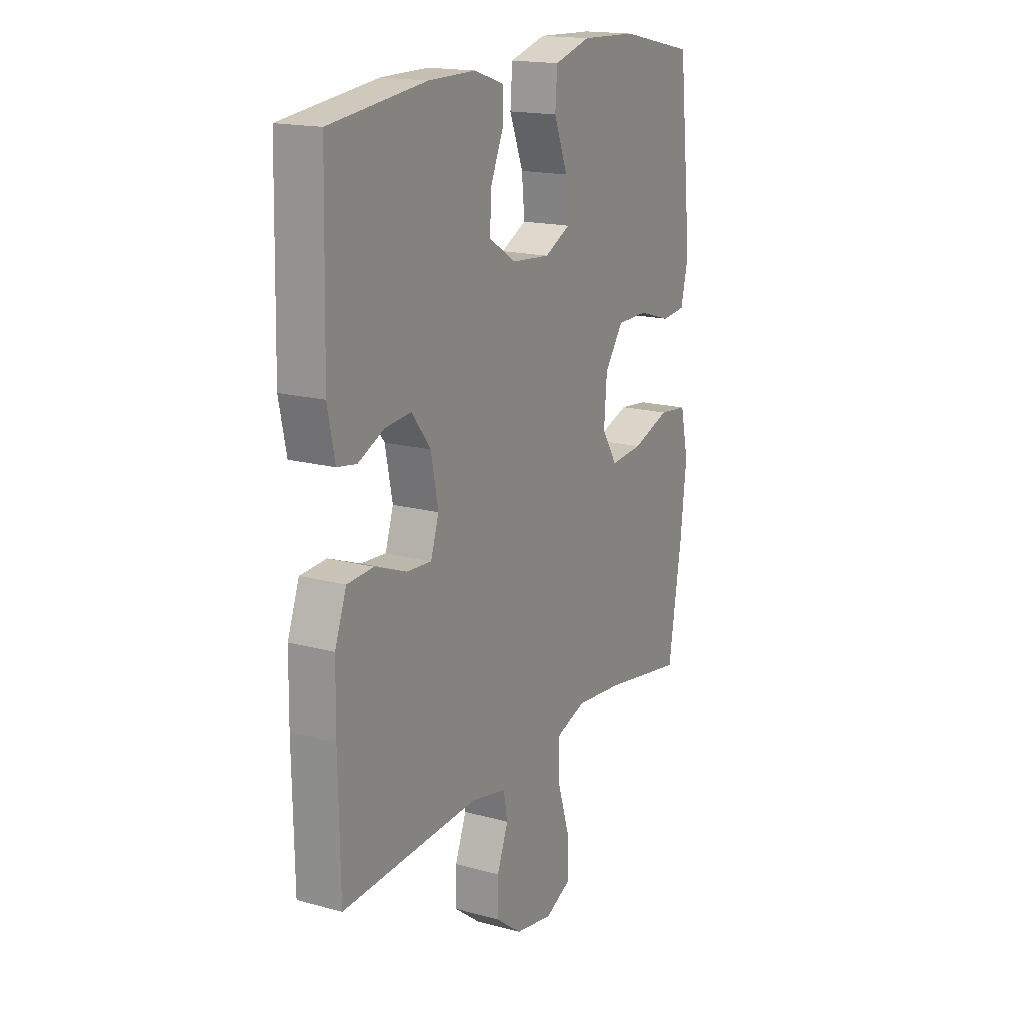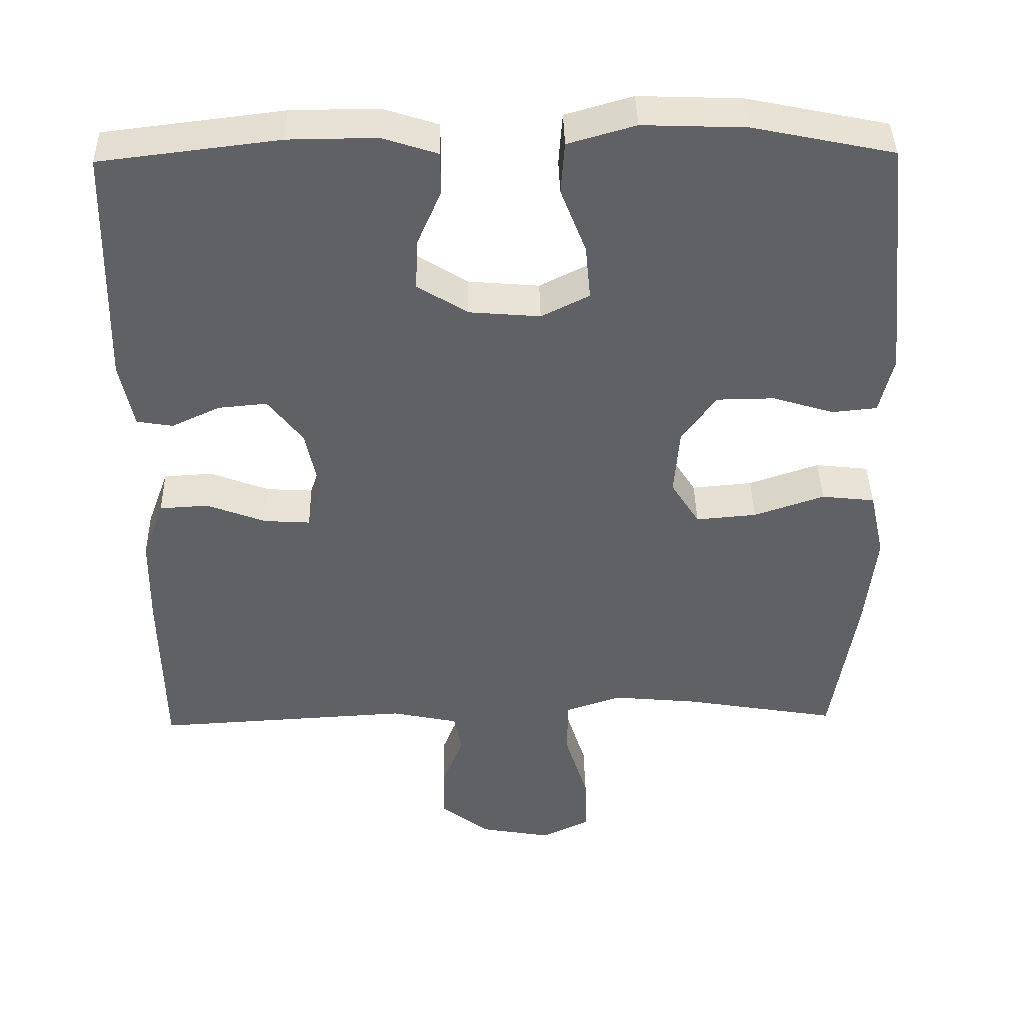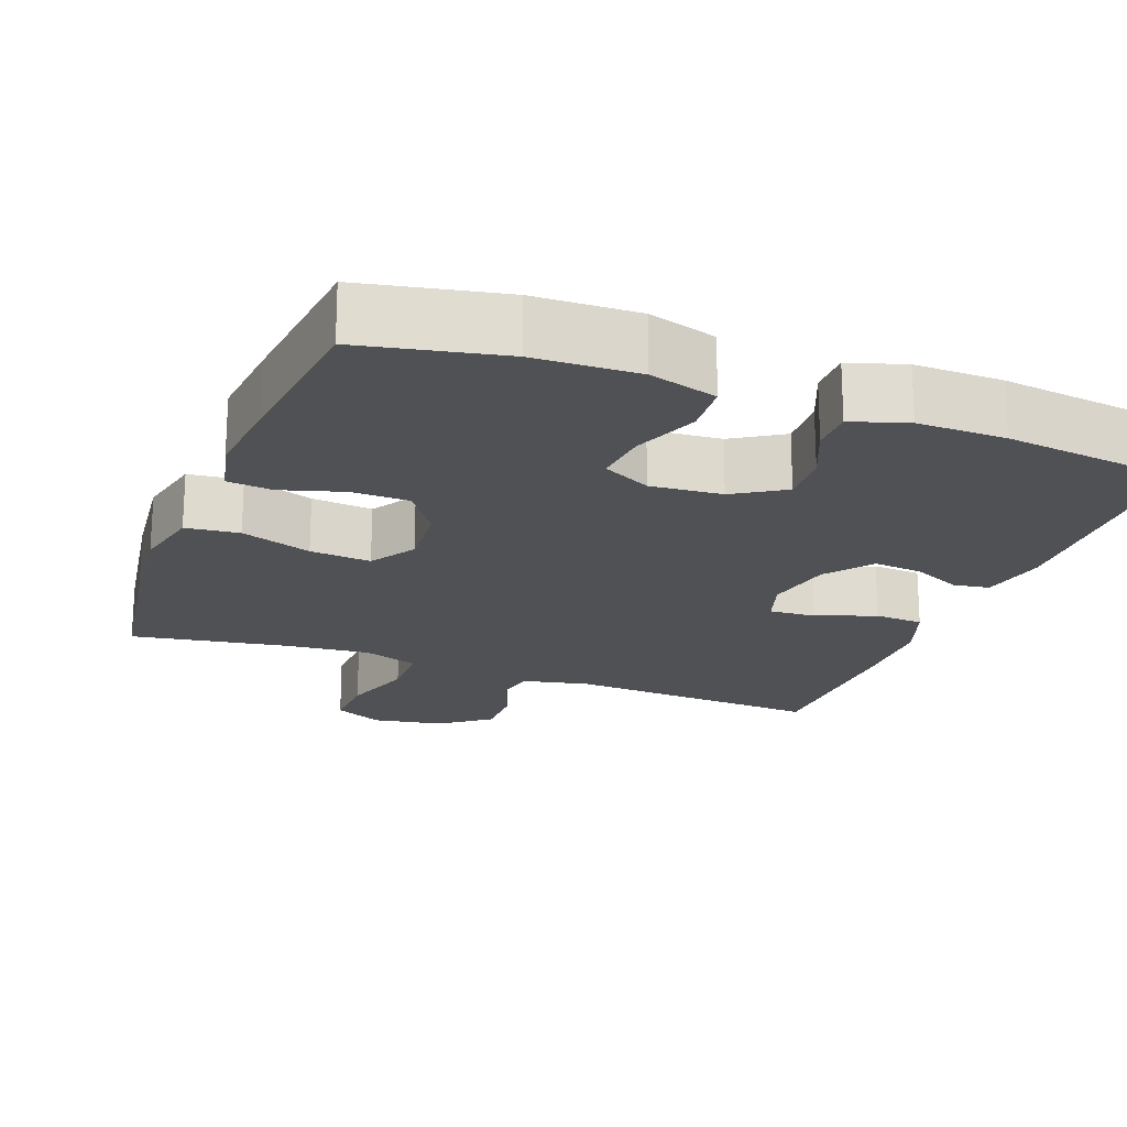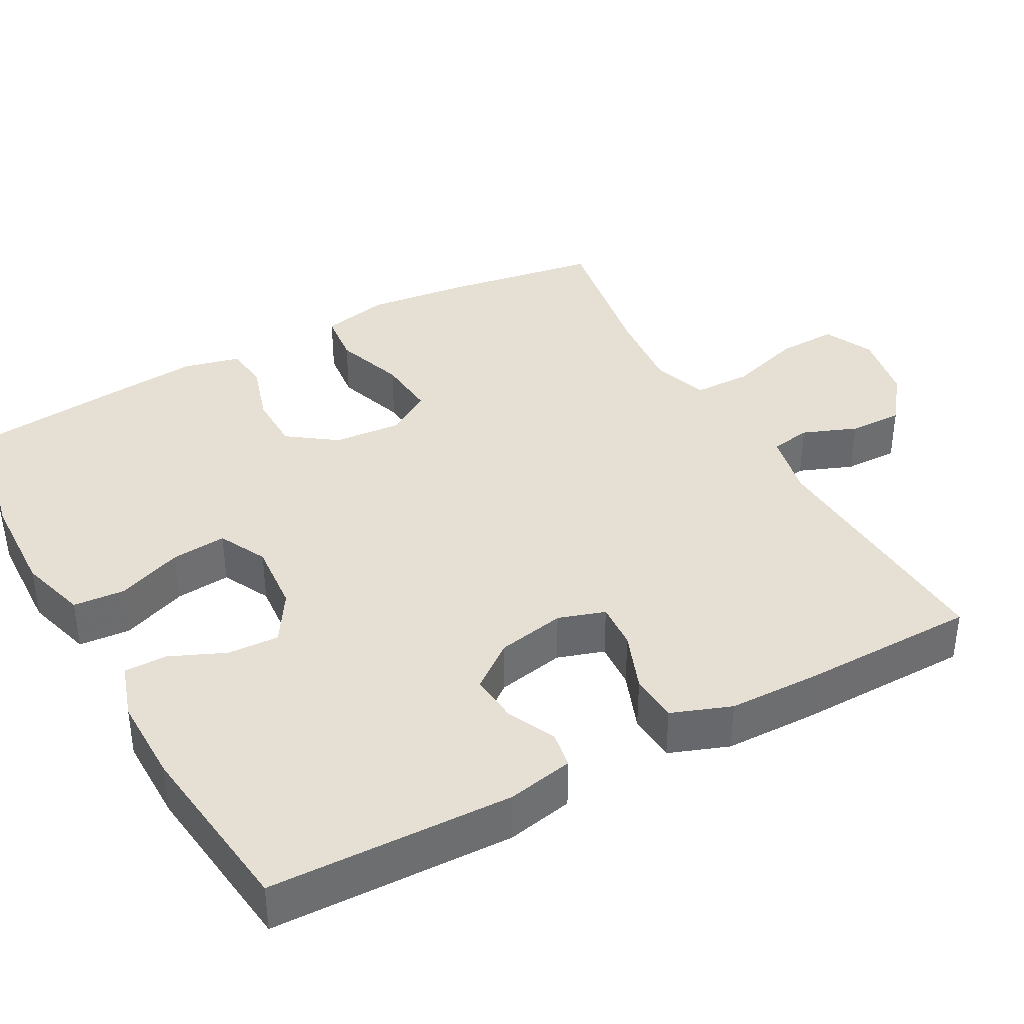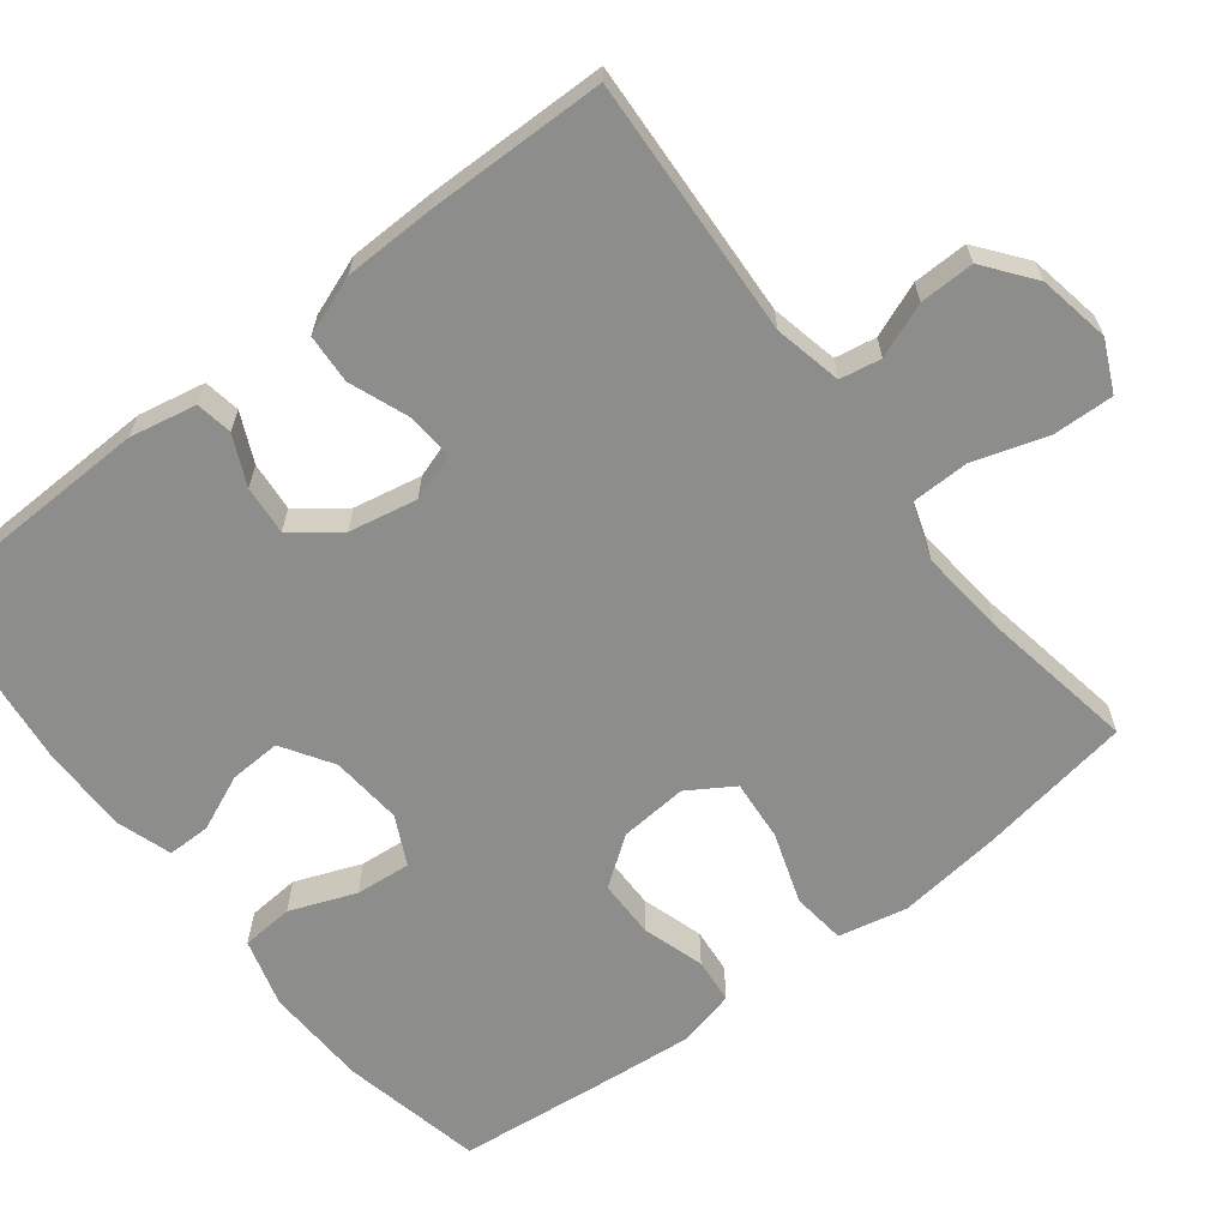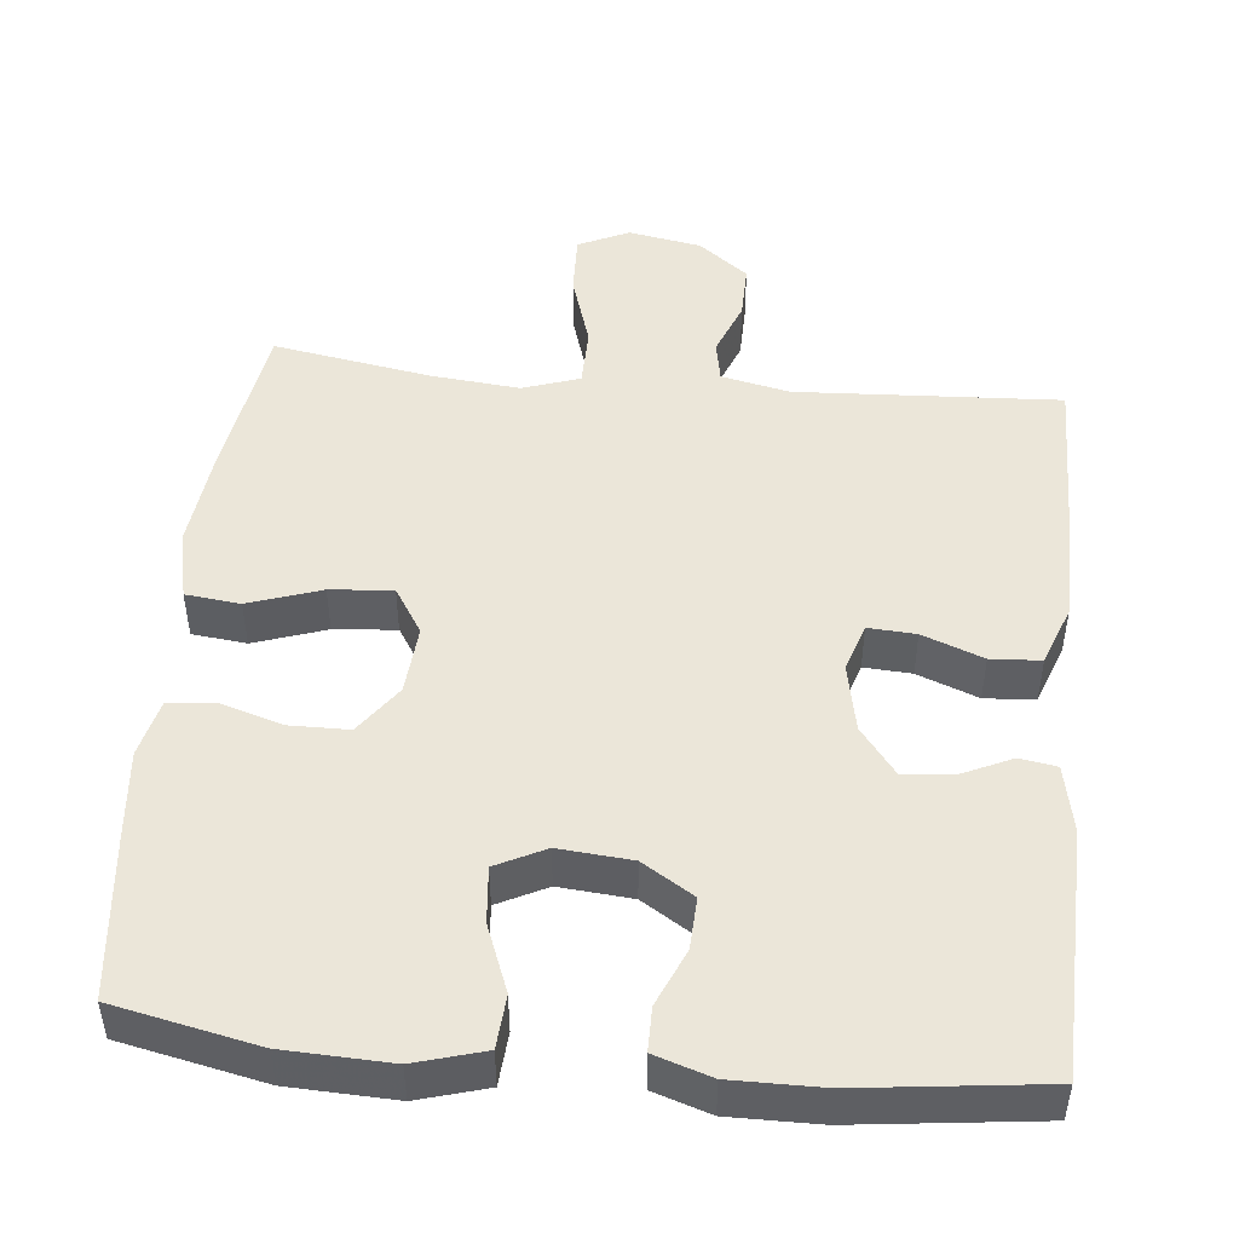
<metadata>
{"format":"obj","ext":"obj","renderer":"f3d","projection":"perspective","resolution":1024,"background":"white","views":[{"elev":17.2,"azim":118.5,"up":"+Z"},{"elev":40.6,"azim":178.8,"up":"+Z"},{"elev":-20.1,"azim":-20.9,"up":"+Y"},{"elev":38.1,"azim":61.3,"up":"+Y"},{"elev":-64.4,"azim":127.9,"up":"+Y"},{"elev":48.2,"azim":5.7,"up":"+Y"}]}
</metadata>
<code>
v 0.5 0.07 0.5
v 0.508 0.07 0.178
v 0.49 0.07 0.09
v 0.442 0.07 0.082
v 0.377 0.07 0.112
v 0.312 0.07 0.118
v 0.265 0.07 0.057
v 0.247 0.07 -0.033
v 0.267 0.07 -0.095
v 0.329 0.07 -0.091
v 0.408 0.07 -0.061
v 0.473 0.07 -0.065
v 0.502 0.07 -0.144
v 0.504 0.07 -0.264
v 0.5 0.07 -0.5
v 0.158 0.07 -0.481
v 0.069 0.07 -0.5
v 0.059 0.07 -0.554
v 0.087 0.07 -0.626
v 0.088 0.07 -0.698
v 0.023 0.07 -0.748
v -0.072 0.07 -0.765
v -0.138 0.07 -0.734
v -0.135 0.07 -0.654
v -0.104 0.07 -0.556
v -0.105 0.07 -0.479
v -0.179 0.07 -0.454
v -0.294 0.07 -0.465
v -0.5 0.07 -0.5
v -0.533 0.07 -0.293
v -0.548 0.07 -0.158
v -0.528 0.07 -0.068
v -0.457 0.07 -0.06
v -0.363 0.07 -0.092
v -0.282 0.07 -0.099
v -0.244 0.07 -0.039
v -0.251 0.07 0.051
v -0.297 0.07 0.115
v -0.374 0.07 0.116
v -0.456 0.07 0.091
v -0.516 0.07 0.097
v -0.534 0.07 0.173
v -0.523 0.07 0.288
v -0.5 0.07 0.5
v -0.313 0.07 0.539
v -0.175 0.07 0.544
v -0.085 0.07 0.518
v -0.08 0.07 0.449
v -0.114 0.07 0.362
v -0.121 0.07 0.289
v -0.057 0.07 0.257
v 0.038 0.07 0.265
v 0.105 0.07 0.307
v 0.102 0.07 0.375
v 0.07 0.07 0.449
v 0.07 0.07 0.506
v 0.144 0.07 0.53
v 0.261 0.07 0.529
v 0.5 0 0.5
v 0.508 0 0.178
v 0.49 0 0.09
v 0.442 0 0.082
v 0.377 0 0.112
v 0.312 0 0.118
v 0.265 0 0.057
v 0.247 0 -0.033
v 0.267 0 -0.095
v 0.329 0 -0.091
v 0.408 0 -0.061
v 0.473 0 -0.065
v 0.502 0 -0.144
v 0.504 0 -0.264
v 0.5 0 -0.5
v 0.158 0 -0.481
v 0.069 0 -0.5
v 0.059 0 -0.554
v 0.087 0 -0.626
v 0.088 0 -0.698
v 0.023 0 -0.748
v -0.072 0 -0.765
v -0.138 0 -0.734
v -0.135 0 -0.654
v -0.104 0 -0.556
v -0.105 0 -0.479
v -0.179 0 -0.454
v -0.294 0 -0.465
v -0.5 0 -0.5
v -0.533 0 -0.293
v -0.548 0 -0.158
v -0.528 0 -0.068
v -0.457 0 -0.06
v -0.363 0 -0.092
v -0.282 0 -0.099
v -0.244 0 -0.039
v -0.251 0 0.051
v -0.297 0 0.115
v -0.374 0 0.116
v -0.456 0 0.091
v -0.516 0 0.097
v -0.534 0 0.173
v -0.523 0 0.288
v -0.5 0 0.5
v -0.313 0 0.539
v -0.175 0 0.544
v -0.085 0 0.518
v -0.08 0 0.449
v -0.114 0 0.362
v -0.121 0 0.289
v -0.057 0 0.257
v 0.038 0 0.265
v 0.105 0 0.307
v 0.102 0 0.375
v 0.07 0 0.449
v 0.07 0 0.506
v 0.144 0 0.53
v 0.261 0 0.529
f 3 4 5
f 2 3 5
f 1 2 5
f 58 1 5
f 57 58 5
f 56 57 5
f 55 56 5
f 54 55 5
f 53 54 5 6
f 52 53 6 7
f 51 52 7 8
f 50 51 8 9
f 47 48 49
f 46 47 49
f 45 46 49
f 44 45 49
f 43 44 49
f 42 43 49
f 41 42 49
f 40 41 49
f 39 40 49
f 38 39 49 50
f 37 38 50 9
f 32 33 34
f 31 32 34
f 30 31 34
f 29 30 34
f 28 29 34
f 27 28 34 35
f 26 27 35 36
f 23 24 25
f 22 23 25
f 21 22 25
f 20 21 25
f 19 20 25
f 18 19 25
f 17 18 25 26
f 36 37 9
f 26 36 9
f 17 26 9
f 16 17 9
f 14 15 16
f 13 14 16
f 12 13 16
f 11 12 16
f 10 11 16
f 9 10 16
f 63 62 61
f 63 61 60
f 63 60 59
f 63 59 116
f 63 116 115
f 63 115 114
f 63 114 113
f 63 113 112
f 64 63 112 111
f 65 64 111 110
f 66 65 110 109
f 67 66 109 108
f 107 106 105
f 107 105 104
f 107 104 103
f 107 103 102
f 107 102 101
f 107 101 100
f 107 100 99
f 107 99 98
f 107 98 97
f 108 107 97 96
f 67 108 96 95
f 92 91 90
f 92 90 89
f 92 89 88
f 92 88 87
f 92 87 86
f 93 92 86 85
f 94 93 85 84
f 83 82 81
f 83 81 80
f 83 80 79
f 83 79 78
f 83 78 77
f 83 77 76
f 84 83 76 75
f 67 95 94
f 67 94 84
f 67 84 75
f 67 75 74
f 74 73 72
f 74 72 71
f 74 71 70
f 74 70 69
f 74 69 68
f 74 68 67
f 1 59 60 2
f 2 60 61 3
f 3 61 62 4
f 4 62 63 5
f 5 63 64 6
f 6 64 65 7
f 7 65 66 8
f 8 66 67 9
f 9 67 68 10
f 10 68 69 11
f 11 69 70 12
f 12 70 71 13
f 13 71 72 14
f 14 72 73 15
f 15 73 74 16
f 16 74 75 17
f 17 75 76 18
f 18 76 77 19
f 19 77 78 20
f 20 78 79 21
f 21 79 80 22
f 22 80 81 23
f 23 81 82 24
f 24 82 83 25
f 25 83 84 26
f 26 84 85 27
f 27 85 86 28
f 28 86 87 29
f 29 87 88 30
f 30 88 89 31
f 31 89 90 32
f 32 90 91 33
f 33 91 92 34
f 34 92 93 35
f 35 93 94 36
f 36 94 95 37
f 37 95 96 38
f 38 96 97 39
f 39 97 98 40
f 40 98 99 41
f 41 99 100 42
f 42 100 101 43
f 43 101 102 44
f 44 102 103 45
f 45 103 104 46
f 46 104 105 47
f 47 105 106 48
f 48 106 107 49
f 49 107 108 50
f 50 108 109 51
f 51 109 110 52
f 52 110 111 53
f 53 111 112 54
f 54 112 113 55
f 55 113 114 56
f 56 114 115 57
f 57 115 116 58
f 58 116 59 1

</code>
